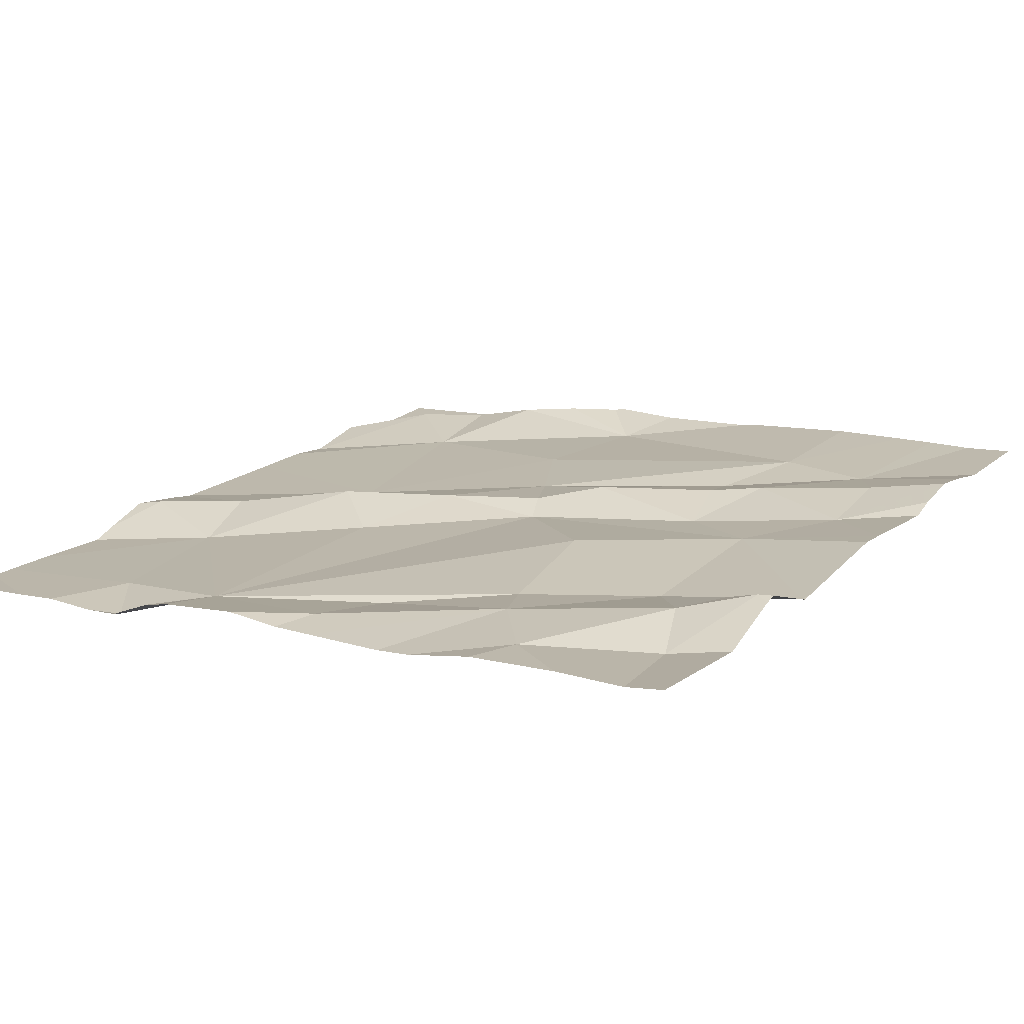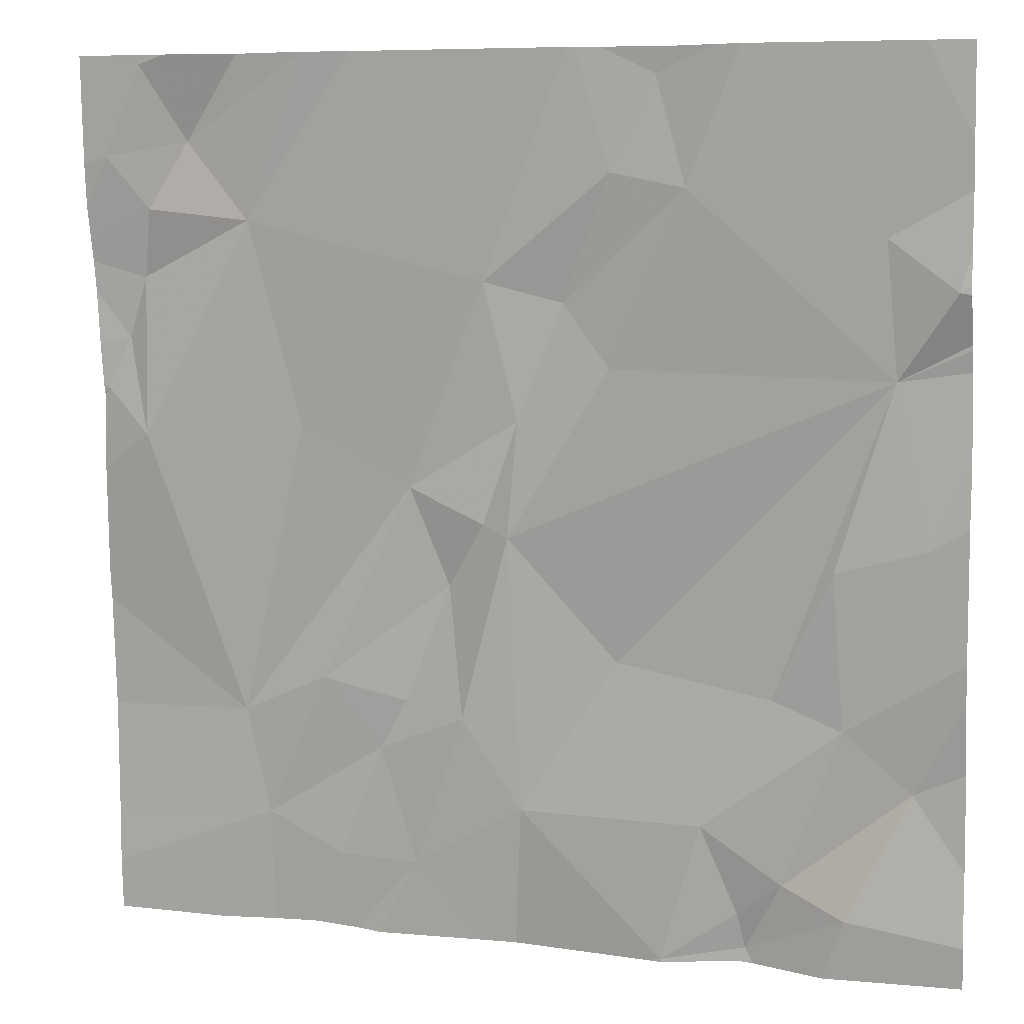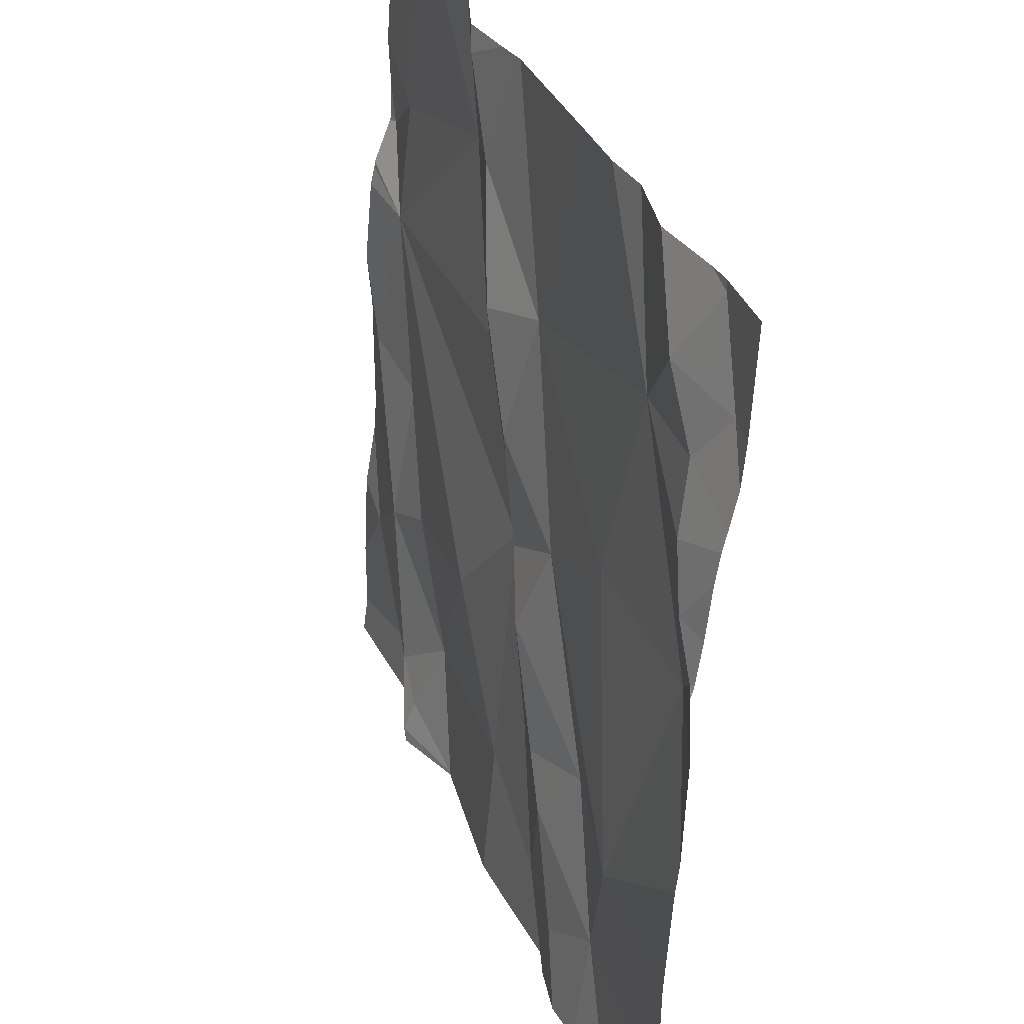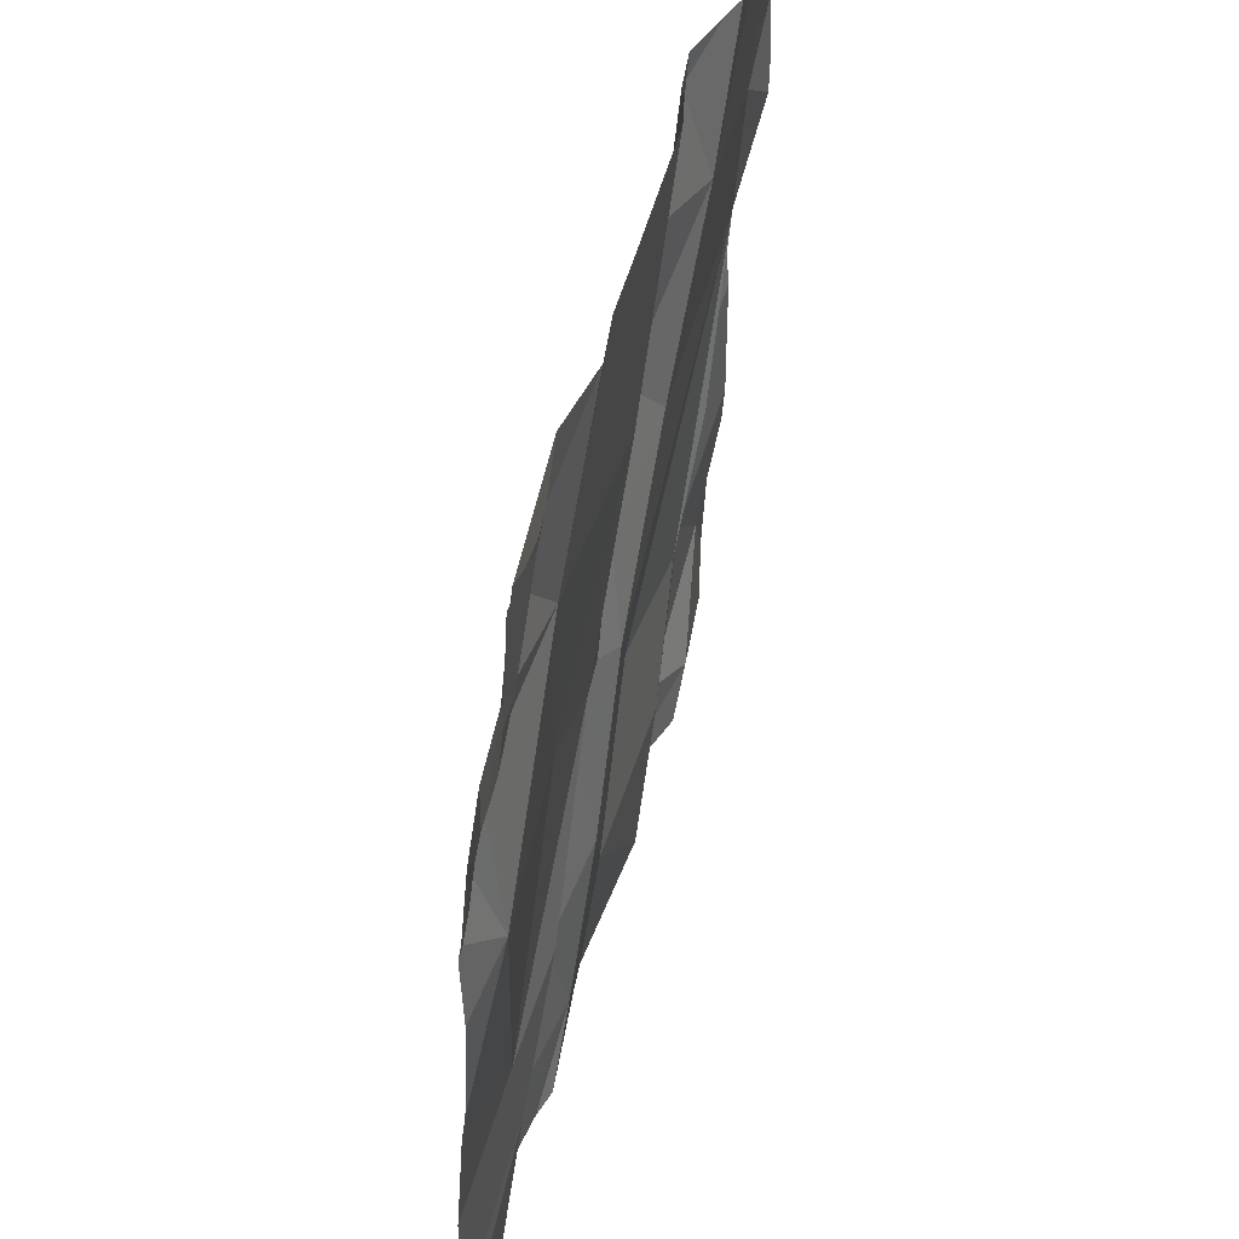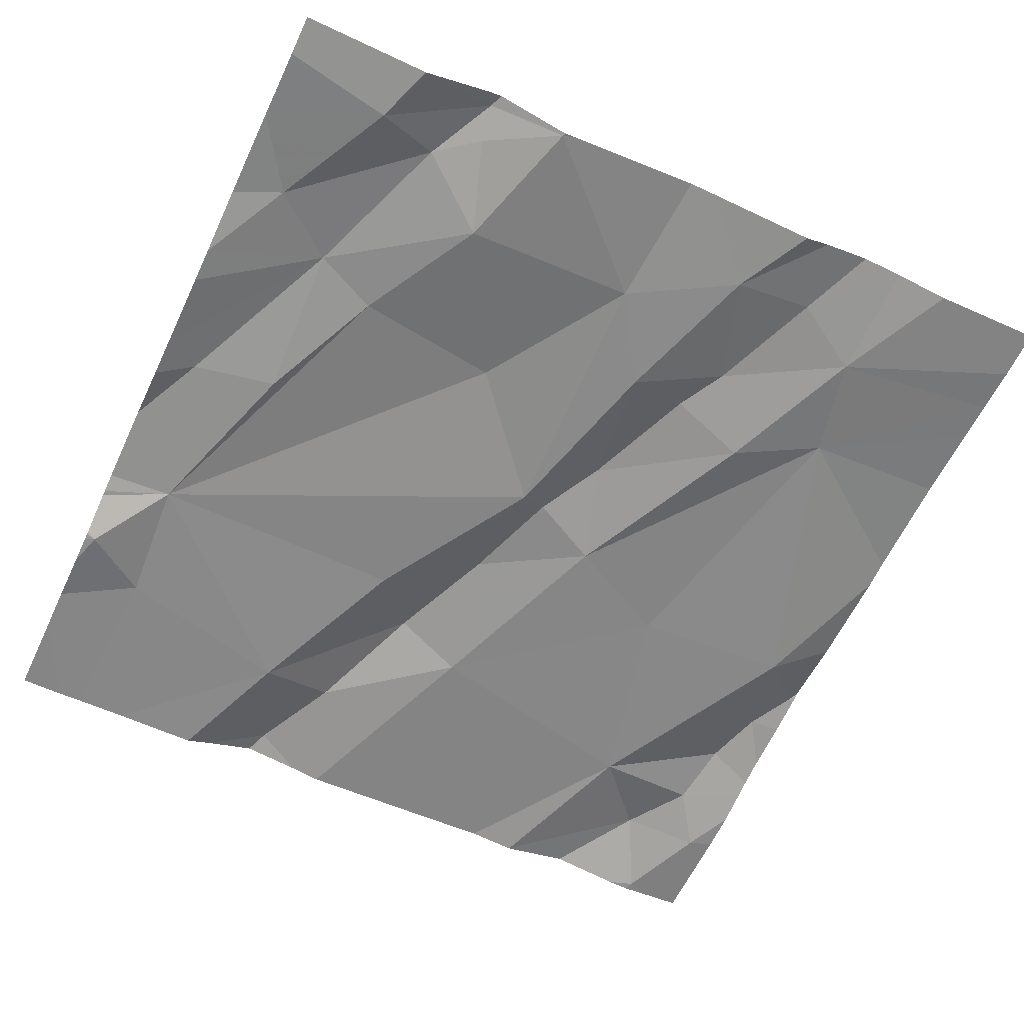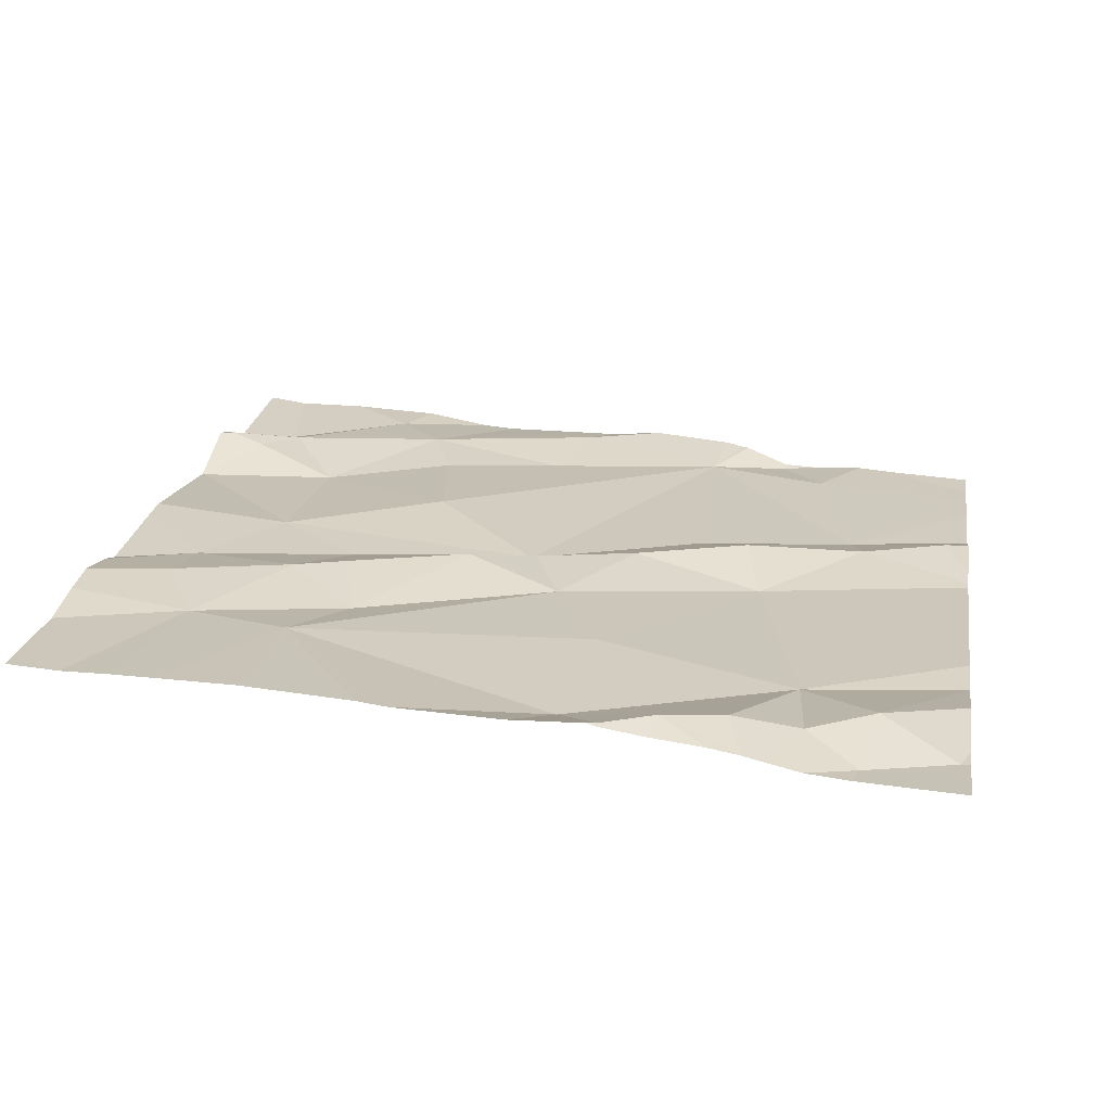
<metadata>
{"format":"obj","ext":"obj","renderer":"f3d","projection":"perspective","resolution":1024,"background":"white","views":[{"elev":16.5,"azim":-57.5,"up":"+Z"},{"elev":7.3,"azim":-162.9,"up":"+Y"},{"elev":34.1,"azim":68.3,"up":"+Y"},{"elev":44.9,"azim":101.7,"up":"+Y"},{"elev":-58.4,"azim":-25.3,"up":"+Z"},{"elev":21.8,"azim":99.4,"up":"+Z"}]}
</metadata>
<code>
v -79.7 234 500.5
v -79.7 233.6 500.6
v -80.6 233.6 500.5
v -79.7 233.8 500.5
v -79.7 233.5 500.6
v -80.01 234.4 500.5
v -79.7 234.1 500.5
v -79.7 233.9 500.5
v -79.7 234.1 500.5
v -80.65 234.1 500.5
v -79.7 233.5 500.6
v -79.7 234.3 500.5
v -80.62 233.9 500.5
v -80.58 234 500.5
v -79.97 233.5 500.6
v -80.07 233.5 500.5
v -80.02 233.6 500.6
v -79.89 233.5 500.6
v -80.25 234.4 500.5
v -80.26 234.4 500.5
v -80.34 233.4 500.5
v -80.42 233.5 500.6
v -80.47 233.5 500.6
v -80.38 233.6 500.5
v -80.58 234.4 500.5
v -80.4 234.4 500.5
v -80.54 233.5 500.5
v -80.09 234.4 500.5
v -80.46 233.7 500.5
v -80.53 233.7 500.5
v -80.43 233.4 500.6
v -80.35 234.4 500.5
v -80.05 233.7 500.6
v -80.12 233.7 500.5
v -80.18 233.6 500.5
v -79.96 234.4 500.5
v -80.34 234.3 500.5
v -80.29 234.2 500.5
v -80.37 234.2 500.5
v -79.89 234.2 500.5
v -80.15 234.1 500.5
v -79.96 234.4 500.5
v -80.57 234.2 500.5
v -79.96 233.7 500.5
v -80.18 233.9 500.5
v -80.1 233.8 500.6
v -80.07 233.9 500.5
v -80.29 234 500.5
v -80.29 233.7 500.5
v -79.76 234 500.5
v -79.76 234.1 500.5
v -79.78 234.3 500.5
v -80.23 234.1 500.5
v -79.82 234.3 500.5
v -80.15 233.9 500.5
v -80.18 234 500.5
v -79.87 233.6 500.6
v -80.52 233.8 500.5
v -79.94 234 500.5
v -79.77 234.2 500.5
v -79.75 234.4 500.5
v -80.34 233.4 500.5
v -80.65 233.4 500.5
v -80.42 233.4 500.6
v -79.94 233.4 500.6
v -80.51 233.4 500.5
v -80.14 233.4 500.6
v -80.02 233.4 500.6
v -79.71 234 500.5
v -79.74 234.1 500.5
v -79.89 233.4 500.6
v -79.73 234.3 500.5
v -80.34 233.4 500.5
v -80.33 233.4 500.5
v -80.66 233.6 500.5
v -80.66 233.5 500.5
v -80.66 234.1 500.5
v -80.66 234.1 500.5
v -80.66 234.1 500.5
v -80.66 234.3 500.5
v -80.66 233.9 500.5
v -80.66 233.9 500.5
v -80.66 234.1 500.5
v -80.66 234.2 500.5
v -80.66 234.1 500.5
v -80.66 234 500.5
v -80.66 234.1 500.5
v -80.66 233.4 500.5
v -80.66 233.4 500.5
v -80.66 234.2 500.5
v -80.66 233.7 500.5
v -80.66 233.8 500.5
v -80.66 233.7 500.5
v -80.61 234.4 500.5
v -79.7 234 500.5
v -79.7 234 500.5
v -79.7 233.6 500.6
v -79.7 233.8 500.6
v -79.7 234 500.5
v -79.7 234.2 500.5
v -79.7 234.2 500.5
v -79.7 234.2 500.5
v -80.44 233.4 500.6
v -80.17 233.4 500.6
v -79.83 233.4 500.6
v -79.99 233.4 500.6
v -79.72 233.4 500.6
v -80.6 233.4 500.5
v -80.66 233.4 500.5
v -79.7 233.4 500.6
v -80.66 233.4 500.5
v -80.28 234.4 500.5
v -80.43 234.4 500.5
v -79.8 234.4 500.5
v -79.78 234.4 500.5
v -79.88 234.4 500.5
v -79.96 234.4 500.5
v -80.53 234.4 500.5
v -79.71 234.4 500.5
v -79.7 234.4 500.5
v -80.66 234.4 500.5
f 99 69 96
f 98 57 97
f 106 16 68
f 97 57 2
f 96 69 95
f 95 69 8
f 105 18 71
f 16 15 17
f 17 15 18
f 114 52 115
f 23 22 24
f 66 88 108
f 24 29 30
f 31 22 23
f 62 31 64
f 27 3 76
f 17 33 34
f 23 3 27
f 34 35 16
f 71 15 65
f 31 27 66
f 23 27 31
f 21 24 22
f 35 21 74
f 23 24 30
f 67 35 104
f 31 21 22
f 30 3 23
f 113 39 26
f 112 37 20
f 65 16 106
f 25 43 39
f 38 37 39
f 28 40 6
f 6 42 36
f 82 14 86
f 14 43 10
f 38 41 19
f 18 44 17
f 84 43 90
f 14 10 79
f 45 34 46
f 47 46 44
f 94 43 25
f 37 38 20
f 14 45 48
f 49 14 29
f 35 34 45
f 40 50 51
f 39 37 26
f 53 41 38
f 44 33 17
f 40 54 42
f 42 54 116
f 48 39 14
f 29 24 49
f 46 55 45
f 48 45 56
f 53 48 56
f 1 70 69
f 39 48 53
f 16 17 34
f 44 57 47
f 29 58 30
f 18 57 44
f 35 49 24
f 30 13 81
f 49 45 14
f 34 33 46
f 49 35 45
f 50 40 59
f 14 13 58
f 56 41 53
f 54 40 60
f 57 59 47
f 47 55 46
f 40 41 59
f 47 59 41
f 56 47 41
f 53 38 39
f 56 45 55
f 47 56 55
f 50 59 57
f 46 33 44
f 30 58 13
f 91 30 93
f 35 24 21
f 25 39 118
f 58 29 14
f 54 52 114
f 39 43 14
f 26 37 32
f 57 18 11
f 104 35 74
f 51 60 40
f 50 69 70
f 32 37 112
f 119 12 120
f 54 72 52
f 70 51 50
f 9 70 7
f 103 31 66
f 65 15 16
f 4 57 98
f 71 18 15
f 67 16 35
f 69 50 8
f 72 54 60
f 60 51 9
f 72 60 101
f 1 69 99
f 20 38 19
f 7 70 1
f 75 3 91
f 76 3 75
f 19 41 28
f 77 10 78
f 68 16 67
f 9 51 70
f 78 10 83
f 79 10 77
f 12 72 100
f 64 31 103
f 81 13 82
f 61 72 119
f 82 13 14
f 4 50 57
f 83 10 84
f 36 42 117
f 84 10 43
f 62 21 31
f 85 14 87
f 86 14 85
f 8 50 4
f 63 89 109
f 87 14 79
f 2 57 11
f 88 27 76
f 88 89 63
f 11 18 5
f 90 43 80
f 6 40 42
f 91 3 30
f 92 30 81
f 66 27 88
f 5 18 105
f 93 30 92
f 74 21 73
f 100 72 102
f 101 60 9
f 73 21 62
f 102 72 101
f 28 41 40
f 107 5 105
f 61 52 72
f 108 88 63
f 94 80 43
f 109 89 111
f 110 5 107
f 115 52 61
f 116 54 114
f 117 42 116
f 118 39 113
f 119 72 12
f 121 80 94

</code>
